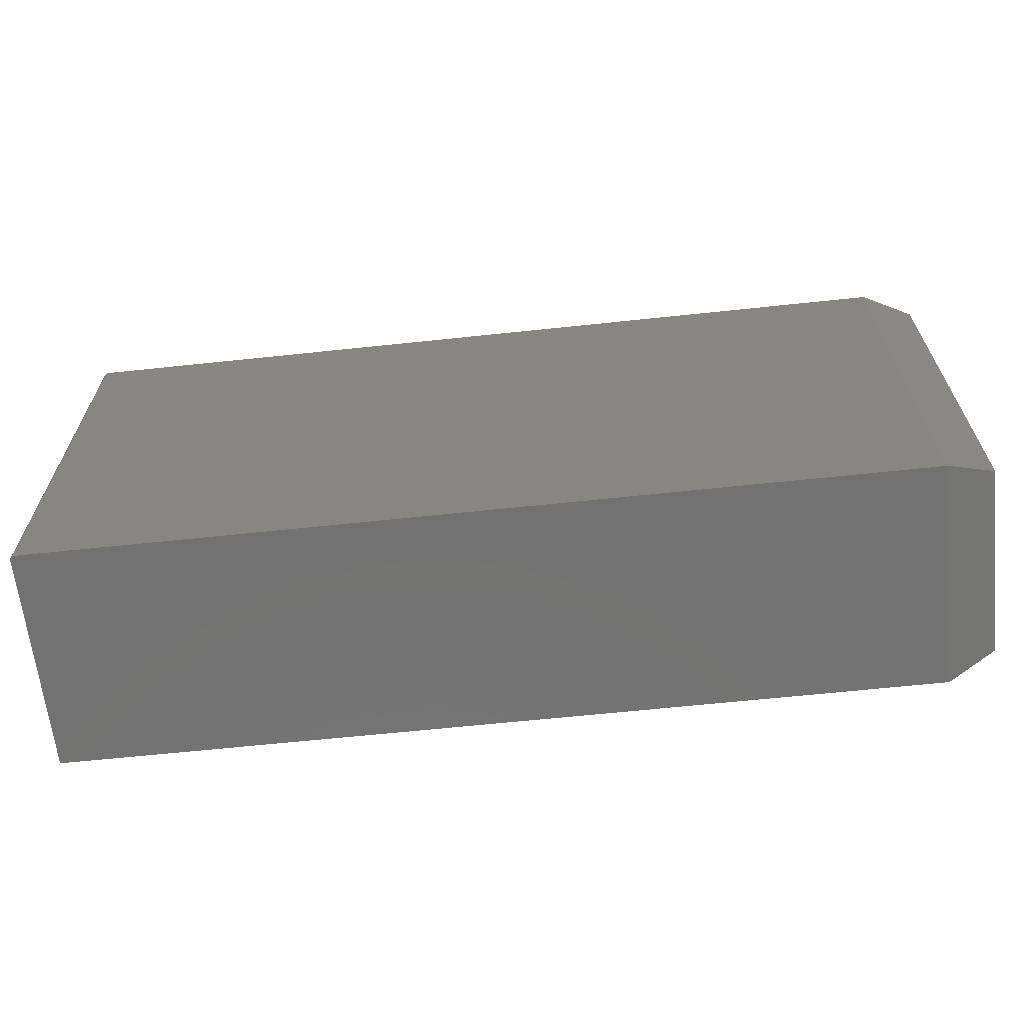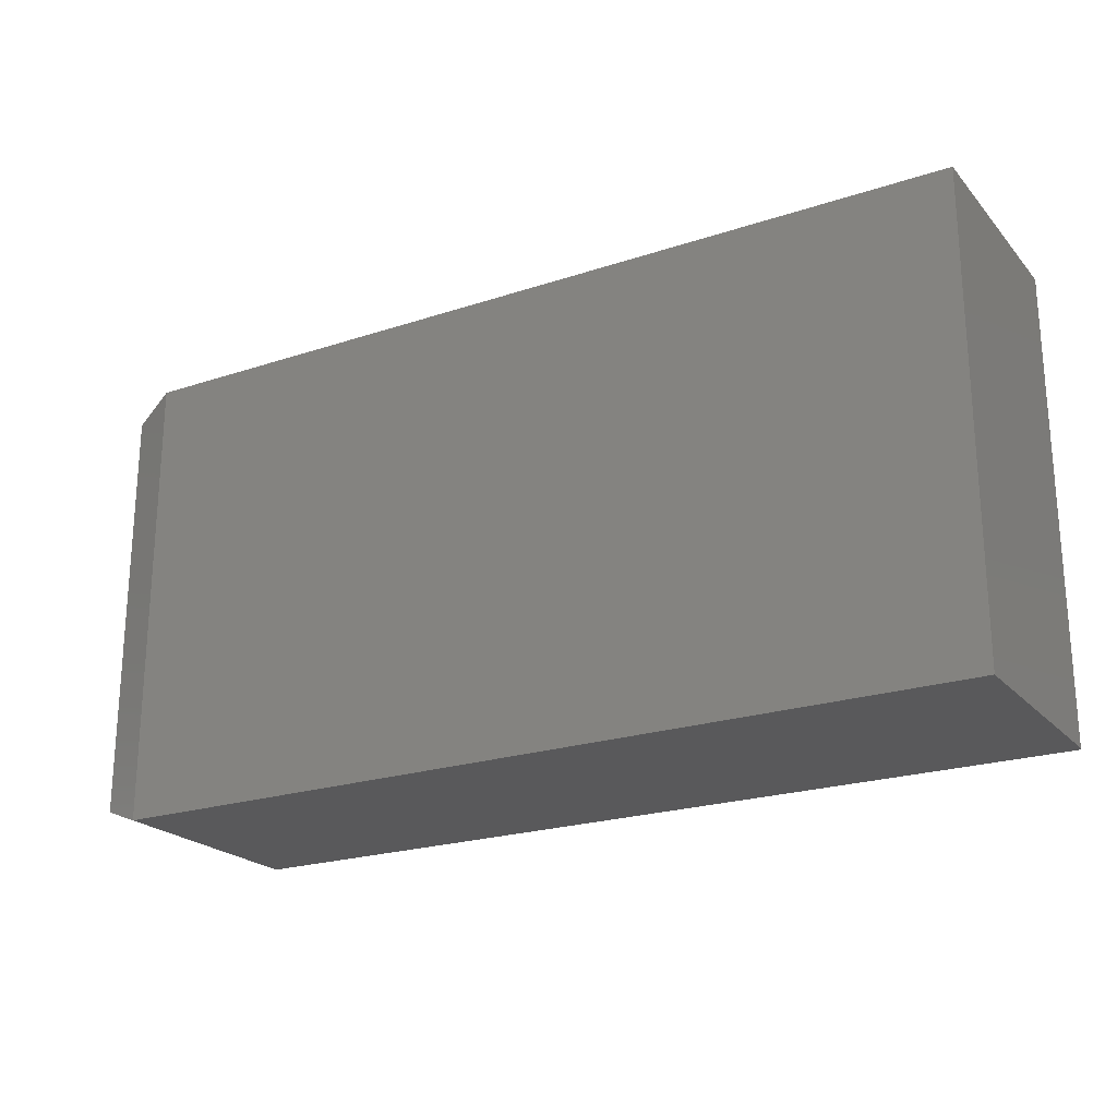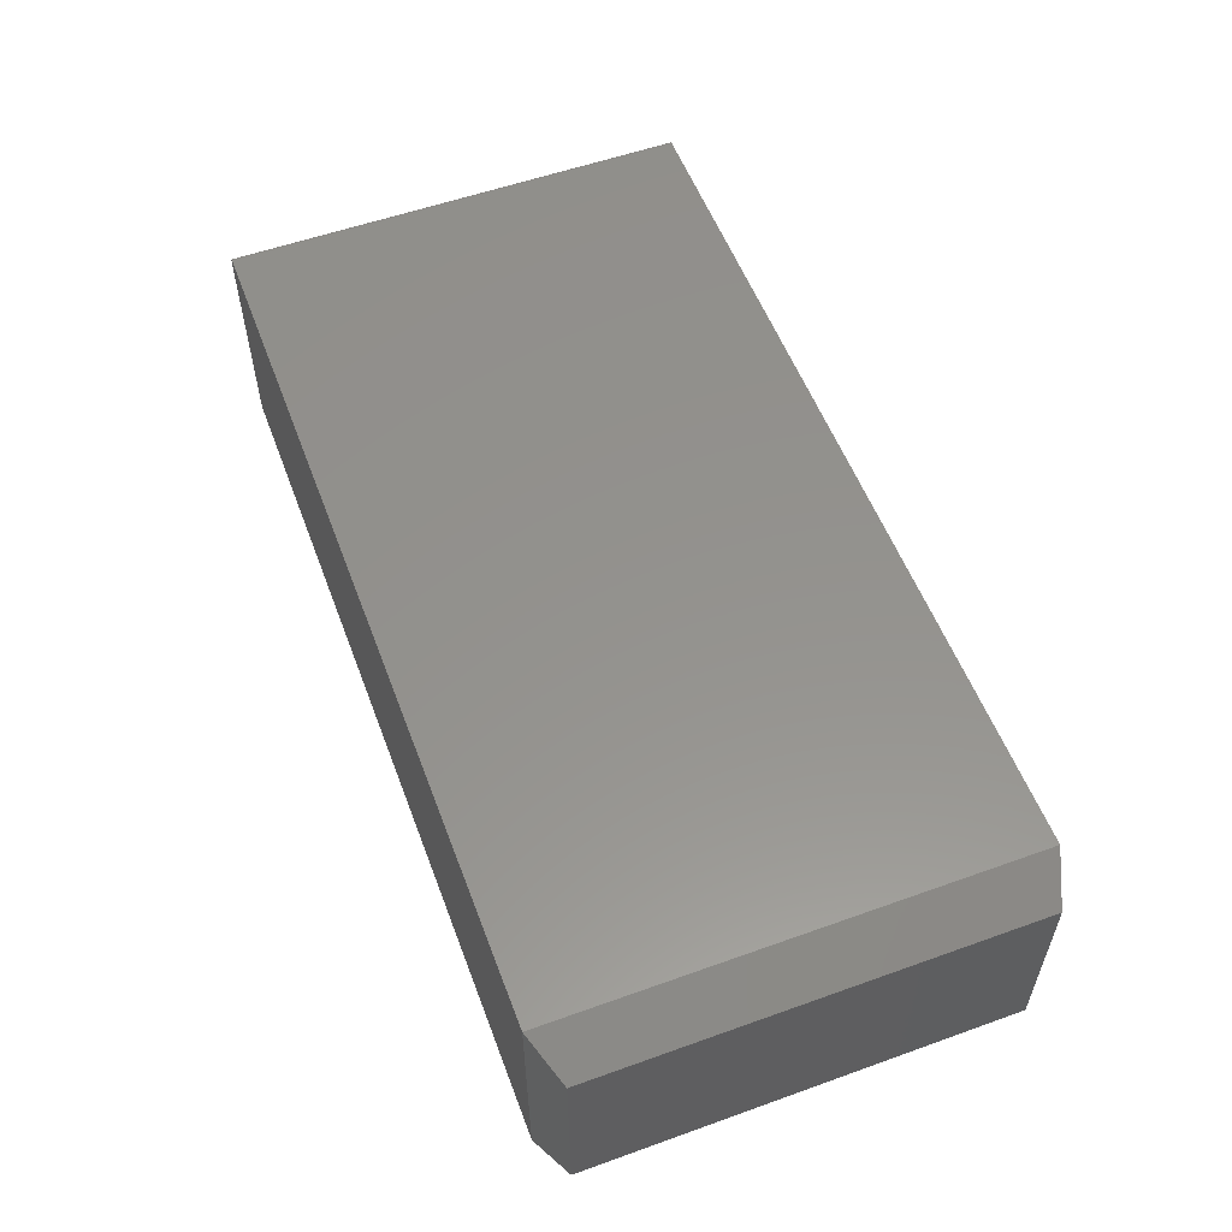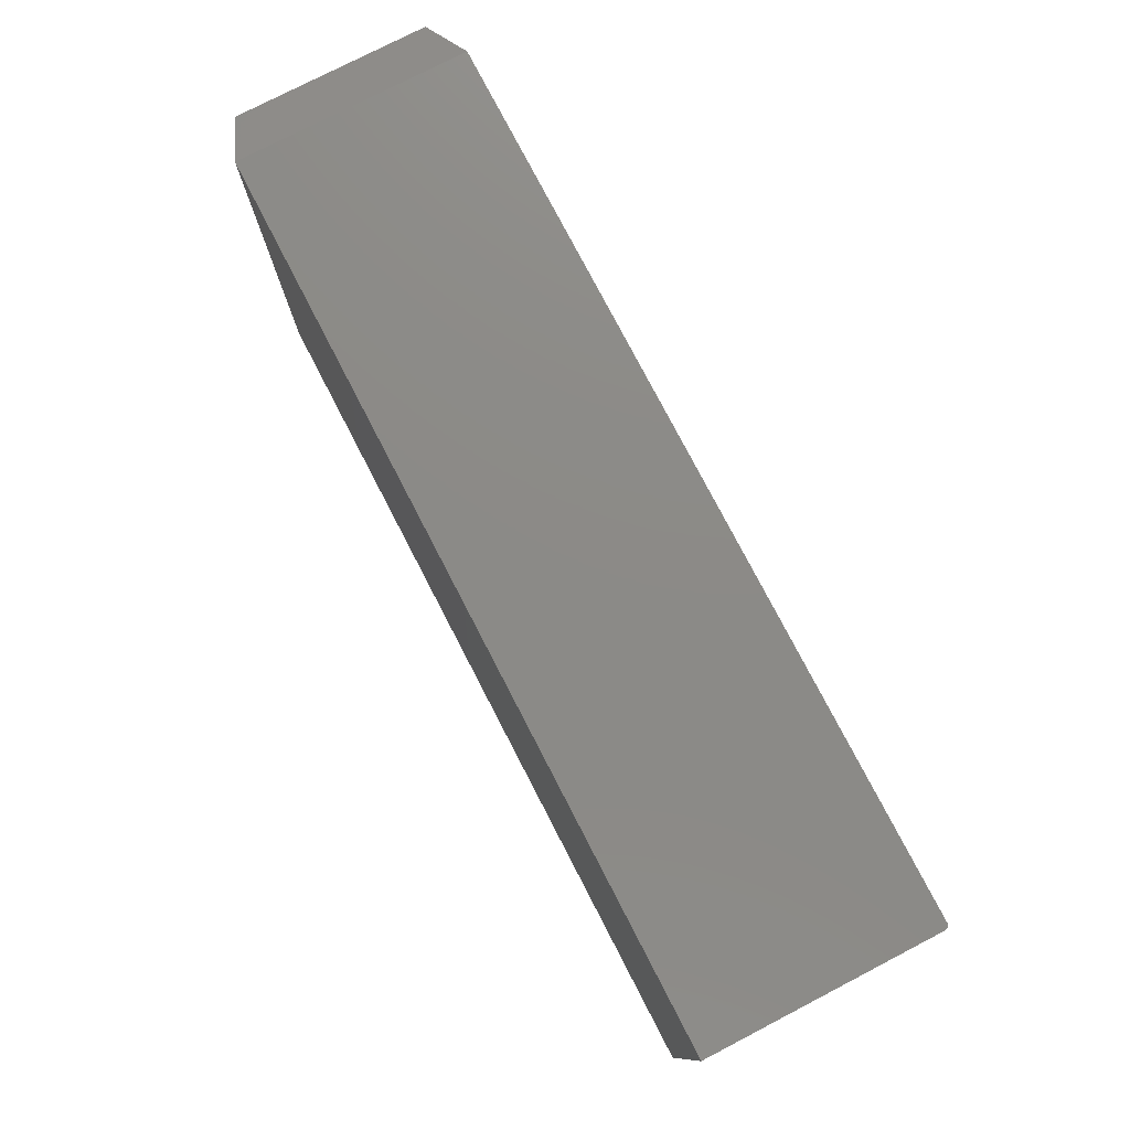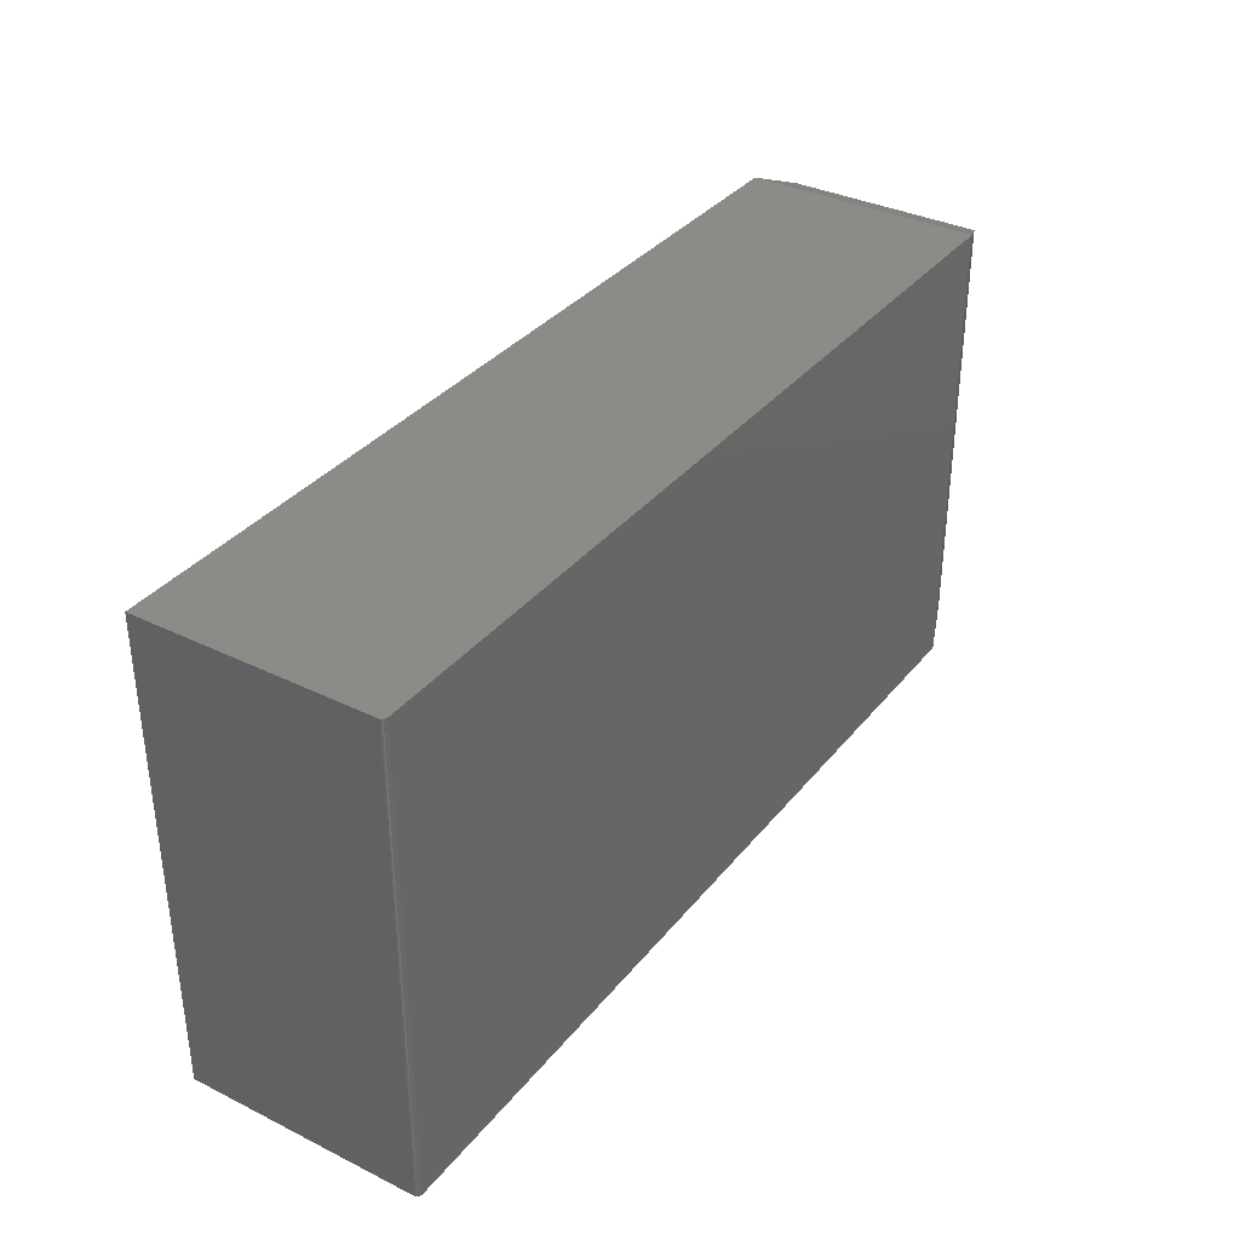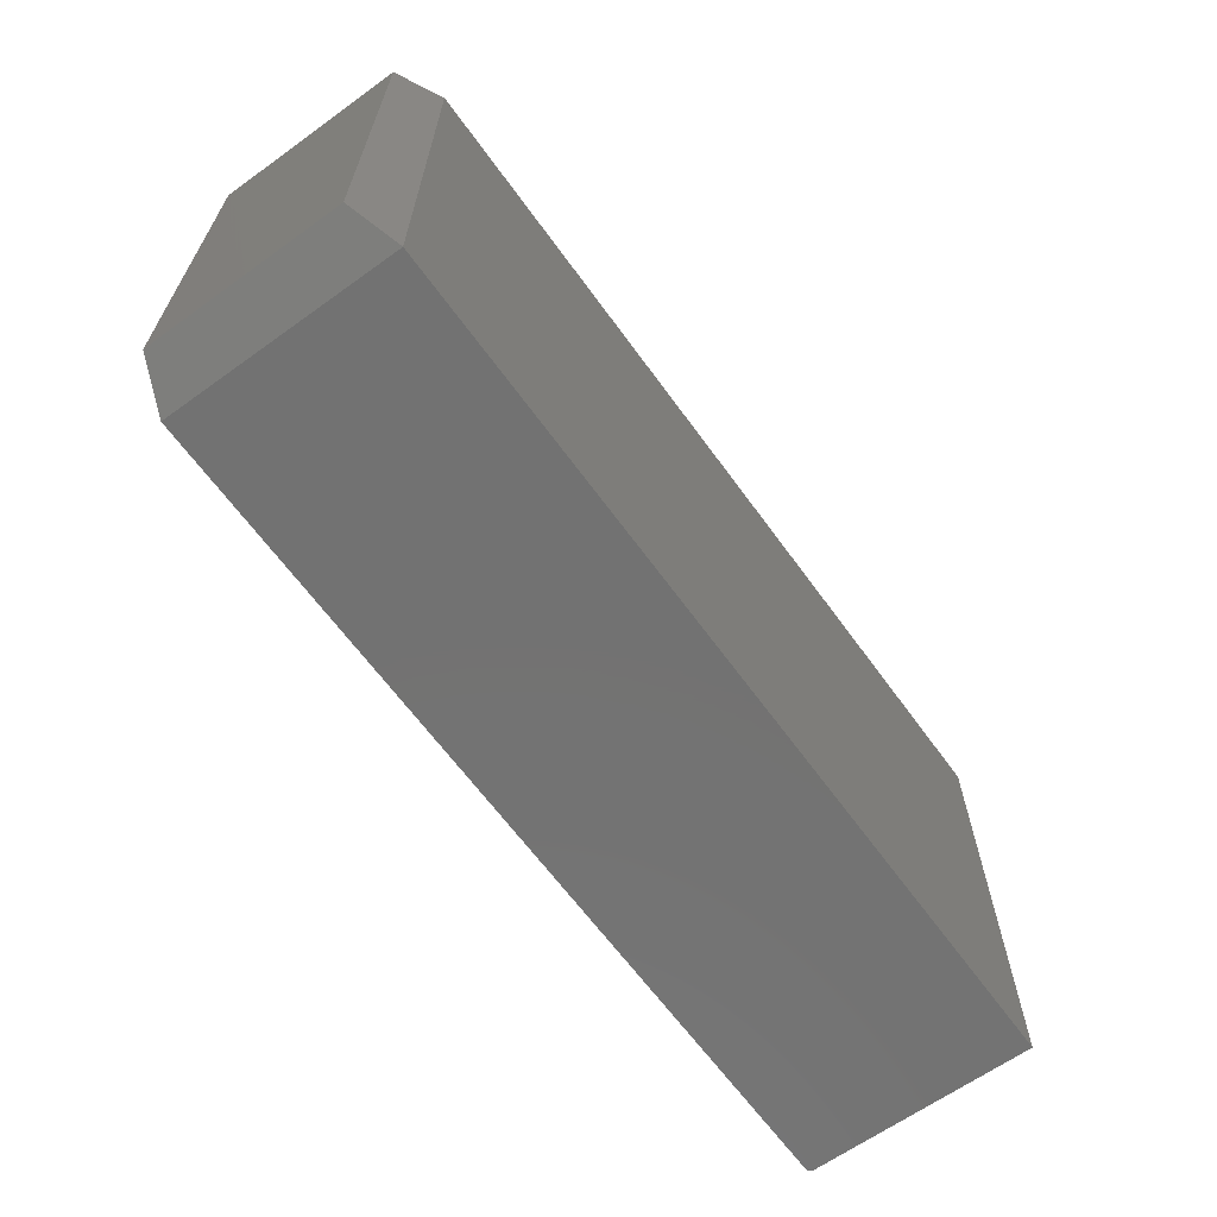
<metadata>
{"format":"stl","ext":"stl","renderer":"f3d","projection":"perspective","resolution":1024,"background":"white","views":[{"elev":-64.4,"azim":-173.9,"up":"+Z"},{"elev":-22.2,"azim":29.9,"up":"+Z"},{"elev":55.8,"azim":-110.6,"up":"+Y"},{"elev":77.3,"azim":62.6,"up":"+Z"},{"elev":35.0,"azim":123.2,"up":"+Z"},{"elev":-64.4,"azim":-54.1,"up":"+Z"}]}
</metadata>
<code>
# stl→obj: 28 verts, 52 faces
v -0.6719 8.674e-18 -0.375
v -0.6719 7.85e-17 0.3829
v 0.7422 1.657e-16 -0.375
v 0.7422 2.077e-16 0.3829
v 0.7465 -0.001317 0.3829
v 0.7437 -0.0001501 0.3829
v 0.7452 -0.0005947 0.3829
v 0.7487 -0.003472 0.3829
v 0.75 -0.375 0.3829
v 0.75 -0.007812 0.3829
v 0.7498 -0.006288 0.3829
v 0.7494 -0.004823 0.3829
v -0.6719 -0.375 0.3829
v 0.7477 -0.002288 0.3829
v -0.6719 -0.375 -0.375
v 0.7437 -0.0001501 -0.375
v 0.7452 -0.0005947 -0.375
v 0.7465 -0.001317 -0.375
v 0.7477 -0.002288 -0.375
v 0.7487 -0.003472 -0.375
v 0.7494 -0.004823 -0.375
v 0.7498 -0.006288 -0.375
v 0.75 -0.007812 -0.375
v 0.75 -0.375 -0.375
v -0.75 -0.3438 0.3516
v -0.75 -0.03125 0.3516
v -0.75 -0.3438 -0.3438
v -0.75 -0.03125 -0.3438
f 1 2 3
f 3 2 4
f 4 5 6
f 5 7 6
f 8 9 10
f 8 10 11
f 8 11 12
f 13 9 8
f 13 8 14
f 13 14 5
f 13 5 4
f 13 4 2
f 3 15 1
f 16 17 18
f 16 18 19
f 16 19 20
f 16 20 21
f 16 21 22
f 16 22 23
f 24 15 3
f 24 3 16
f 24 16 23
f 24 23 9
f 9 23 10
f 3 4 16
f 16 4 6
f 16 6 17
f 17 6 7
f 17 7 18
f 18 7 5
f 18 5 19
f 19 5 14
f 19 14 20
f 20 14 8
f 20 8 21
f 21 8 12
f 21 12 22
f 22 12 11
f 22 11 23
f 23 11 10
f 15 24 13
f 13 24 9
f 25 26 27
f 27 26 28
f 13 2 25
f 25 2 26
f 1 28 2
f 2 28 26
f 1 15 28
f 28 15 27
f 15 13 27
f 27 13 25

</code>
